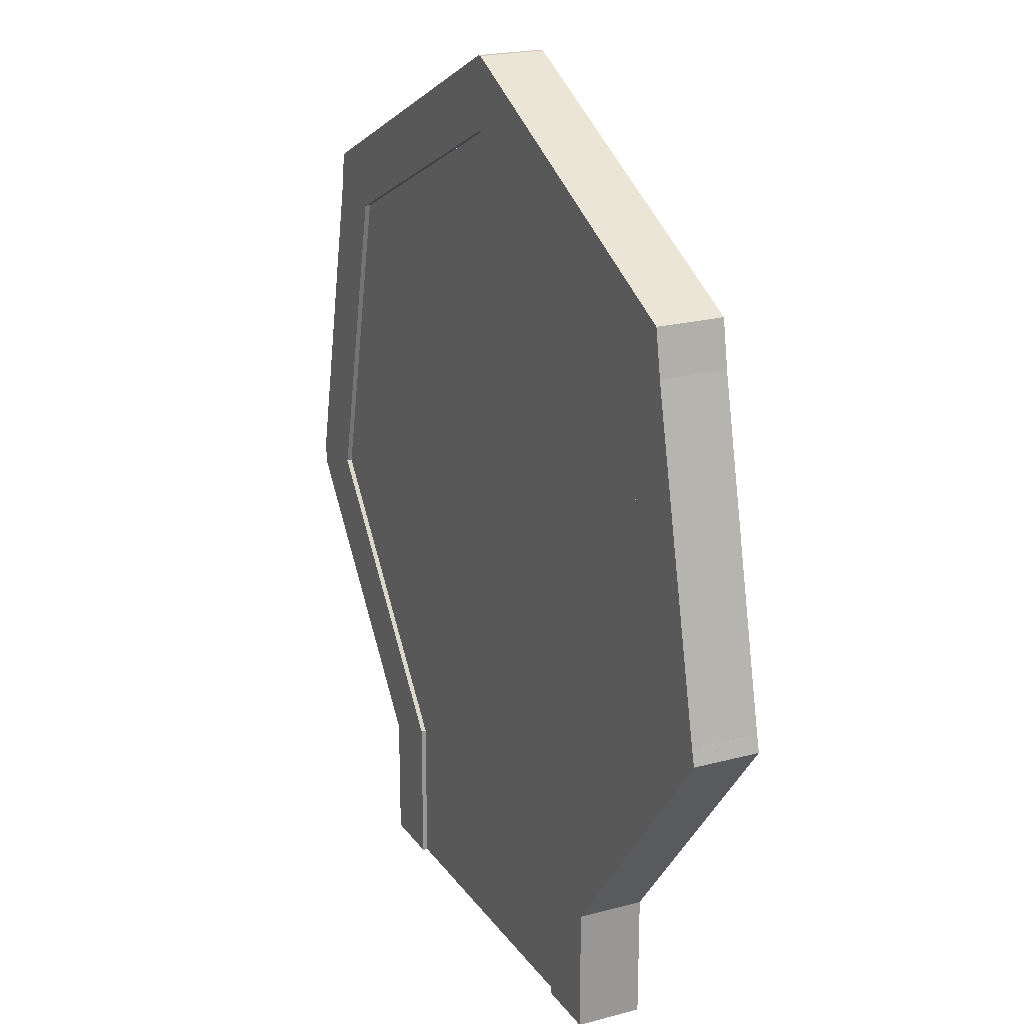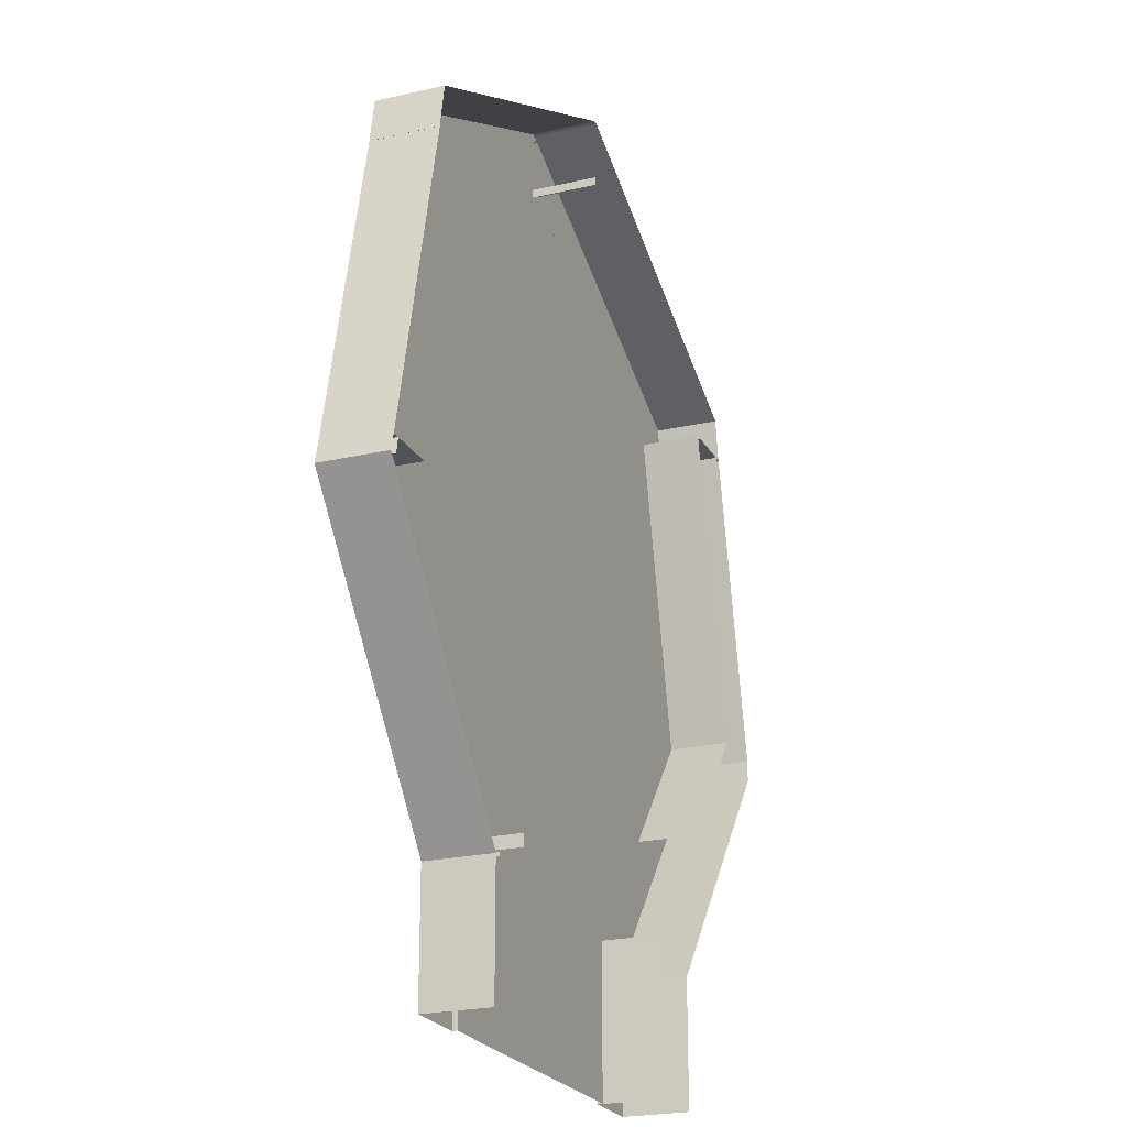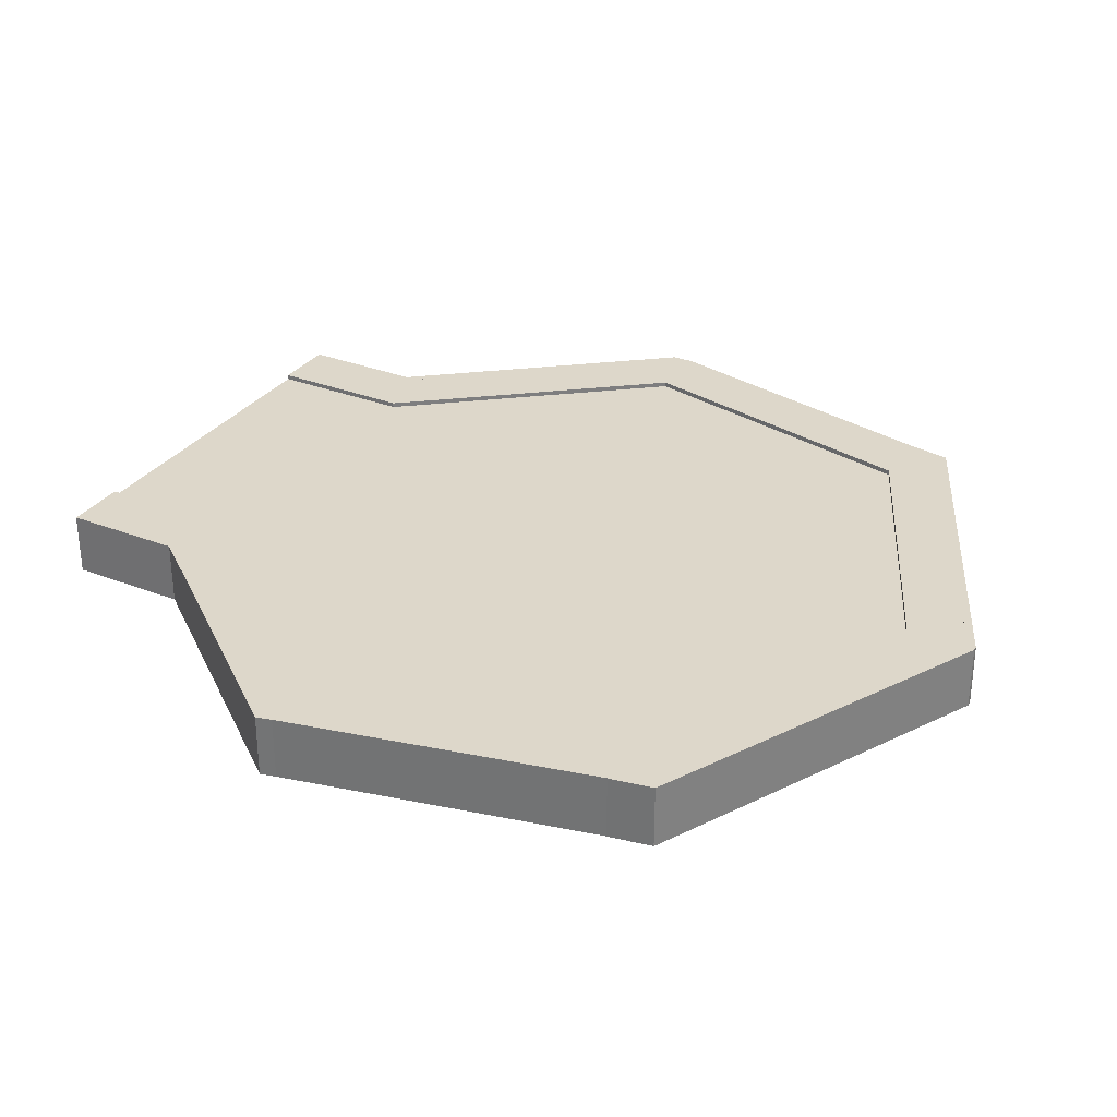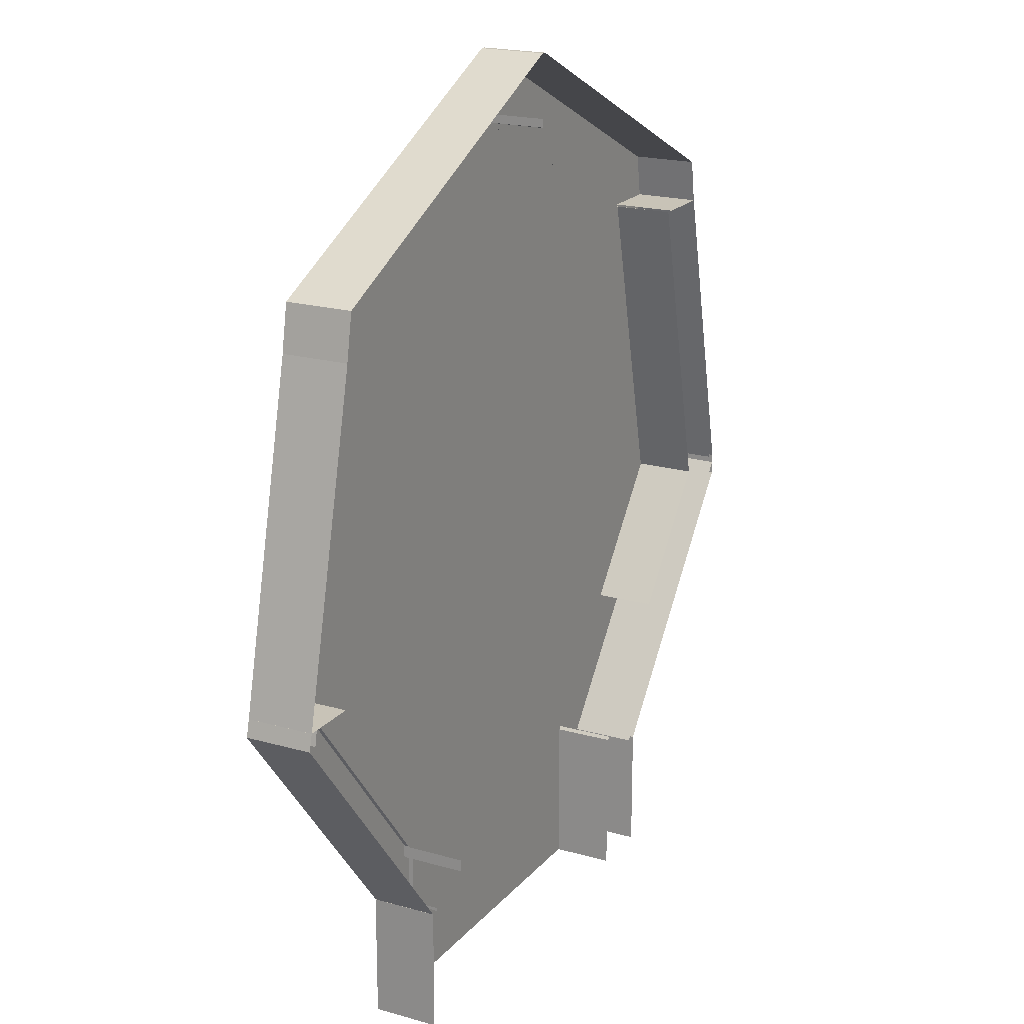
<metadata>
{"format":"obj","ext":"obj","renderer":"f3d","projection":"perspective","resolution":1024,"background":"white","views":[{"elev":21.4,"azim":-115.4,"up":"+Z"},{"elev":-22.4,"azim":-68.2,"up":"+Z"},{"elev":30.9,"azim":-60.6,"up":"+Y"},{"elev":19.7,"azim":-62.1,"up":"+Z"}]}
</metadata>
<code>
g Mesh1
v 9.679 1.65 -33.47
v 9.645 1.65 -33.47
v 6.575 1.65 -37.27
v 6.756 1.65 -37.27
v 5.237 1.65 -33.47
v 1.05 1.65 -33.47
v 4.85 1.65 -37.27
v 5.237 1.65 -37.27
v 0.8287 1.65 -33.47
v 0.5271 1.65 -33.47
v 3.582 1.65 -37.27
v 3.898 1.65 -37.27
v 10.27 1.65 -37.27
v 10.27 1.65 -33.47
v 9.736 1.65 -33.4
v 9.706 1.65 -33.4
v 5.237 1.65 -33.4
v 0.9749 1.65 -33.4
v 0.7681 1.65 -33.4
v 0.4668 1.65 -33.4
v 10.27 1.65 -33.4
v 10.26 1.65 -32.71
v 10.26 1.65 -32.71
v 10.26 1.65 -32.71
v 5.237 1.65 -32.71
v 0.2884 1.65 -32.71
v 10.27 1.65 -32.7
v 10.27 1.65 -32.69
v 0.2749 1.65 -32.79
v 0.2749 1.65 -33.16
v 0.2749 1.65 -32.71
v 10.27 1.65 -32.74
v 10.27 1.65 -32.71
v 0.2749 1.65 -33.47
v 0.2749 1.65 -37.27
v 0.2749 1.65 -33.4
v 0.2749 1.65 -15.3
v 0.0249 1.65 -15.3
v 0.0249 1.65 -18.31
v 0.2749 1.65 -18.51
v 0.02488 1.65 -23.59
v 0.2749 1.65 -23.53
v 0.02488 1.65 -24.95
v 0.2749 1.65 -24.95
v -3.767 1.65 -15.3
v -3.773 1.65 -15.32
v -5.995 1.65 -24.94
v -5.995 1.65 -24.95
v 0.2749 1.65 -13.38
v 0.02491 1.65 -13.5
v 0.02486 1.65 -32.45
v 0.2249 1.65 -32.65
v 0.2446 1.65 -32.65
v 0.2749 1.65 -32.58
v 0.2749 1.65 -32.65
v -5.998 1.65 -24.96
v 0.02486 1.65 -32.45
v -6.007 1.65 -24.95
v 0.2381 1.65 -32.66
v 0.2749 1.65 -32.7
v 10.52 1.65 -24.95
v 16.24 1.65 -24.95
v 16.27 1.65 -24.9
v 10.52 1.65 -23.6
v 16.46 1.65 -24.66
v 14.29 1.65 -15.3
v 14.28 1.65 -15.3
v 14.28 1.65 -15.3
v 10.52 1.65 -18.25
v 10.52 1.65 -15.3
v 14.29 1.65 -15.3
v 10.52 1.65 -13.51
v 14.28 1.65 -15.3
v 10.52 1.65 -32.37
v 16.48 1.65 -24.95
v 16.52 1.65 -24.95
v 10.52 1.65 -32.37
v 13.39 1.65 -28.84
v 16.52 1.65 -24.96
v 10.27 1.65 -24.95
v 10.27 1.65 -23.55
v 10.27 1.65 -18.45
v 10.27 1.65 -15.3
v 10.27 1.65 -13.39
v 10.27 1.65 -32.65
v 10.3 1.65 -32.65
v 10.48 1.65 -32.43
v 10.31 1.65 -32.65
v 10.35 1.65 -32.6
v 10.27 1.65 -32.68
v 5.25 1.65 -24.95
v 6.473 1.65 -24.95
v 5.25 1.65 -22.44
v 5.25 1.65 -22.42
v 5.25 1.65 -22.4
v 5.25 1.65 -15.3
v 5.276 1.65 -11
v 5.25 1.65 -11.02
v 5.237 1.65 -15.3
v 5.237 1.65 -22.41
v 4.001 1.65 -24.95
v 5.237 1.65 -11.02
v 5.25 1.65 -10.99
v 5.25 1.65 -32.65
v 10.23 1.65 -32.65
v 5.25 1.65 -32.71
v 10.25 1.65 -32.71
v 10.26 1.65 -32.7
f 4 3 2 1
f 8 7 6 5
f 3 8 5 2
f 12 11 10 9
f 7 12 9 6
f 14 13 4 1
f 1 2 16 15
f 5 6 18 17
f 2 5 17 16
f 9 10 20 19
f 6 9 19 18
f 21 14 1 15
f 23 15 16 22
f 24 23 22
f 17 18 26 25
f 16 17 25 22
f 28 27 24 22
f 30 29 19 20
f 29 31 26 18 19
f 32 21 15 23
f 33 32 23 24
f 27 33 24
f 35 34 10 11
f 34 36 20 10
f 36 30 20
f 40 39 38 37
f 42 41 39 40
f 41 42 44 43
f 39 46 45 38
f 41 47 46 39
f 47 41 43 48
f 50 49 37 38
f 45 50 38
f 54 53 52 51 43 44
f 53 54 55
f 57 56 48 43
f 58 48 56
f 53 59 52
f 59 53 55 60
f 64 63 62 61
f 69 68 67 66 65 63 64
f 68 69 70
f 67 71 66
f 73 68 70 72
f 62 74 61
f 63 75 62
f 65 76 75 63
f 75 79 78 77 74 62
f 76 79 75
f 81 64 61 80
f 82 69 64 81
f 70 69 82 83
f 72 70 83 84
f 61 74 87 86 85 80
f 87 89 88 86
f 90 85 86
f 88 28 90 86
f 93 92 91
f 94 81 80 92 93
f 95 82 81 94
f 83 82 95 96
f 98 97 84 83 96
f 100 40 37 99
f 100 42 40
f 100 101 44 42
f 100 93 91 101
f 100 94 93
f 100 95 94
f 100 99 96 95
f 37 49 102 99
f 99 102 98 96
f 103 97 98
f 92 105 104 91
f 80 85 105 92
f 101 54 44
f 104 55 54 101 91
f 105 108 107 106 104
f 85 90 108 105
f 106 26 60 55 104
f 26 31 60
f 108 22 107
f 90 28 22 108
g Mesh2
v 10.27 -0.2 -37.27
v 10.27 -0.2 -33.47
v 10.27 -0.2 -33.4
v 10.27 -0.2 -32.7
v 10.27 -0.2 -32.69
v 10.27 -0.2 -32.74
v 10.27 -0.2 -32.71
v 18.32 -0.2 -25.52
v 18.57 -0.2 -25.21
v 18.57 1.8 -25.21
v 18.32 1.8 -25.52
v 11.95 -0.2 -33.4
v 11.95 1.8 -33.4
v 18.32 -0.2 -24.95
v 16.1 -0.2 -15.3
v 16.1 1.8 -15.3
v 18.32 1.8 -24.95
v 14.56 -0.2 -15.3
v 14.56 1.8 -15.3
v 5.25 -0.2 -10.73
v 5.25 1.8 -10.73
v 5.25 1.8 -10.74
v 5.25 -0.2 -10.74
v -7.612 -0.2 -24.95
v -7.612 1.8 -24.95
v -7.791 1.8 -24.95
v -7.791 -0.2 -24.95
v -7.492 -0.2 -24.95
v -7.492 1.8 -24.95
v -6.781 -0.2 -24.95
v -6.781 1.8 -24.95
v -6.327 -0.2 -24.95
v -6.327 1.8 -24.95
v -7.8 -0.2 -24.95
v -8.05 -0.2 -24.95
v -8.05 1.8 -24.95
v -7.8 1.8 -24.95
v -7.89 1.8 -25.4
v -7.89 -0.2 -25.4
v 16.1 -0.2 -15.3
v 16.1 1.8 -15.3
v 14.86 1.8 -15.3
v 14.86 -0.2 -15.3
v 16.35 -0.2 -15.3
v 16.35 1.8 -15.3
v 5.321 -0.2 -9.084
v 5.25 -0.2 -9.051
v 5.25 1.8 -9.051
v 5.321 1.8 -9.084
v -5.825 -0.2 -15.3
v -5.82 -0.2 -15.3
v -5.82 1.8 -15.3
v -5.825 1.8 -15.3
v -7.8 -0.2 -24.95
v -7.8 1.8 -24.95
v -6.327 1.8 -24.95
v -6.327 -0.2 -24.95
v -7.89 -0.2 -25.4
v -7.89 1.8 -25.4
v 18.57 -0.2 -25.21
v 12.02 -0.2 -33.3
v 12.02 1.8 -33.3
v 18.57 1.8 -25.21
v 12.02 -0.2 -33.4
v 12.02 1.8 -33.4
v 16.1 -0.2 -15.3
v 18.32 -0.2 -24.95
v 18.32 1.8 -24.95
v 16.1 1.8 -15.3
v 16.35 1.8 -15.3
v 16.35 -0.2 -15.3
v 14.56 -0.2 -15.3
v 14.86 -0.2 -15.3
v 14.86 1.8 -15.3
v 14.56 1.8 -15.3
v 5.28 -0.2 -9.065
v 5.321 -0.2 -9.084
v 5.321 1.8 -9.084
v 5.28 1.8 -9.065
v 5.25 -0.2 -9.051
v 5.25 1.8 -9.051
v 5.25 1.65 -10.99
v 5.25 1.8 -10.99
v 5.25 1.8 -11.02
v 5.25 1.65 -10.98
v 5.25 1.65 -10.74
v 5.25 1.8 -10.74
v 5.25 1.8 -10.98
v 5.25 -0.2 -10.98
v 5.25 -0.2 -10.74
v 5.25 -0.2 -10.99
v -6.006 1.65 -24.95
v -5.995 1.8 -24.95
v -6.006 1.8 -24.95
v -7.791 -0.2 -24.95
v -7.791 1.8 -24.95
v -8.048 1.8 -24.95
v -8.048 -0.2 -24.95
v -1.475 -0.2 -33.47
v -1.475 1.8 -33.47
v -1.475 1.8 -33.37
v -1.475 -0.2 -33.37
v 5.25 -0.2 -10.73
v 5.25 -0.2 -10.99
v 5.25 1.8 -10.99
v 5.25 1.8 -10.73
v 0.02486 1.65 -32.71
v 0.02486 1.8 -32.71
v 0.02486 1.8 -32.85
v 0.02486 1.65 -32.85
v 0.02486 -0.2 -32.71
v 0.02486 -0.2 -32.85
v 0.02486 1.65 -32.48
v 0.02486 1.8 -32.48
v 0.02486 -0.2 -32.48
v 0.02486 1.8 -32.45
v -1.475 -0.2 -33.37
v -1.475 1.8 -33.37
v -1.475 1.8 -33.47
v -1.475 -0.2 -33.47
v 0.02488 1.65 -32.45
v 0.02488 1.8 -32.45
v 0.02488 1.8 -32.45
v 0.02488 1.65 -32.45
v 0.02488 1.65 -32.48
v 0.02488 1.65 -32.65
v 0.02488 1.8 -32.65
v 0.02488 1.8 -32.48
v 0.02488 1.65 -32.71
v 0.02488 1.65 -32.85
v 0.02488 1.8 -32.85
v 0.02488 1.8 -32.71
v 0.02488 -0.2 -32.48
v 0.02488 -0.2 -32.65
v 0.02488 -0.2 -32.71
v 0.02488 -0.2 -32.85
v 12.02 -0.2 -33.3
v 11.95 -0.2 -33.4
v 11.95 1.8 -33.4
v 12.02 1.8 -33.3
v 12.02 1.8 -33.4
v 12.02 -0.2 -33.4
v -1.718 -0.2 -33.47
v -1.725 -0.2 -33.47
v -1.725 1.8 -33.47
v -1.718 1.8 -33.47
v 12.27 -0.2 -33.4
v 12.27 1.8 -33.4
v 12.27 1.8 -33.4
v 12.27 -0.2 -33.4
v 16.46 -0.2 -24.66
v 14.29 -0.2 -15.3
v 14.29 -0.2 -15.3
v 16.52 -0.2 -24.95
v 13.39 -0.2 -28.84
v 16.52 -0.2 -24.96
v 10.31 -0.2 -32.65
v 10.35 -0.2 -32.6
v 5.276 -0.2 -11
v 5.25 -0.2 -10.99
f 13 14 110 109
f 14 21 111 110
f 27 28 113 112
f 21 32 114 111
f 32 33 115 114
f 33 27 112 115
f 119 118 117 116
f 121 119 116 120
f 125 124 123 122
f 123 124 127 126
f 131 130 129 128
f 135 134 133 132
f 133 137 136 132
f 137 139 138 136
f 139 141 140 138
f 145 144 143 142
f 147 146 145 142
f 151 150 149 148
f 149 153 152 148
f 157 156 155 154
f 161 160 159 158
f 165 164 163 162
f 162 163 167 166
f 171 170 169 168
f 169 170 173 172
f 177 176 175 174
f 179 178 177 174
f 183 182 181 180
f 187 186 185 184
f 189 187 184 188
f 98 192 191 190
f 196 195 194 193
f 194 198 197 193
f 191 196 193 190
f 193 197 199 190
f 202 201 48 200
f 206 205 204 203
f 210 209 208 207
f 214 213 212 211
f 218 217 216 215
f 220 218 215 219
f 216 222 221 215
f 221 223 219 215
f 222 224 57 221
f 228 227 226 225
f 232 231 230 229
f 236 235 234 233
f 230 236 233 229
f 240 239 238 237
f 235 240 237 234
f 242 241 233 234
f 244 243 237 238
f 243 242 234 237
f 248 247 246 245
f 250 249 248 245
f 254 253 252 251
f 258 257 256 255
f 65 66 260 259
f 66 71 261 260
f 76 65 259 262
f 78 79 264 263
f 79 76 262 264
f 88 89 266 265
f 28 88 265 113
f 97 103 268 267
g Mesh3
v 18.57 1.8 -24.95
v 18.32 1.8 -24.95
v 18.57 -0.2 -24.95
v -8.098 1.8 -25.14
v -8.098 -0.2 -25.14
v 16.18 1.8 -14.26
v 15.9 1.8 -14.13
v 16.18 -0.2 -14.26
v 5.25 1.8 -9.084
v -5.323 1.8 -14.1
v -5.63 1.8 -14.24
v -5.563 1.8 -15.3
v -5.63 -0.2 -14.24
v 10.35 1.65 -32.6
v 10.31 1.65 -32.65
v 10.31 1.8 -32.65
v 10.35 1.8 -32.6
v 10.52 1.8 -32.37
v 10.27 1.65 -32.7
v 10.27 1.8 -32.7
v 10.35 -0.2 -32.6
v 10.31 -0.2 -32.65
v 10.27 -0.2 -32.7
v 10.27 1.8 -33.4
v 10.27 -0.2 -33.4
v 10.52 1.8 -33.4
v 16.53 1.65 -24.96
v 16.53 1.8 -24.96
v 16.53 1.8 -24.96
v 16.53 1.65 -24.96
v 16.53 -0.2 -24.96
v 16.53 -0.2 -24.96
v 13.39 1.65 -28.83
v 13.39 1.8 -28.83
v 13.39 1.65 -28.84
v 13.39 1.8 -28.84
v 13.39 -0.2 -28.83
v 10.52 1.65 -32.37
v 10.52 1.8 -32.37
v 16.54 1.8 -24.95
v 16.54 1.65 -24.95
v 16.54 -0.2 -24.95
v 10.52 1.8 -32.77
v 16.77 1.8 -25.05
v 16.77 1.8 -24.95
v 18.57 -0.2 -25.61
v 18.57 1.8 -25.61
v 16.53 1.8 -24.95
v 16.53 -0.2 -24.95
v 14.3 1.8 -15.3
v 14.3 -0.2 -15.3
v 16.78 1.8 -24.95
v 14.56 1.8 -15.3
v 18.58 -0.2 -24.95
v 18.58 1.8 -24.95
v 16.13 -0.2 -13.96
v 5.351 -0.2 -8.822
v 5.351 1.8 -8.822
v 16.13 1.8 -13.96
v 5.25 1.8 -8.822
v 16.18 1.8 -14.26
v 16.18 -0.2 -14.26
v 5.25 -0.2 -8.822
v 0.7252 1.65 -13.16
v 0.7252 1.8 -13.16
v -3.767 1.8 -15.3
v 5.237 1.8 -11.02
v -3.974 1.8 -15.12
v -4.025 1.8 -15.3
v 5.208 -0.2 -8.822
v -5.574 -0.2 -13.94
v -5.574 1.8 -13.94
v 5.208 1.8 -8.822
v 5.25 1.8 -8.822
v -5.63 1.8 -14.24
v 5.25 1.8 -9.079
v 5.25 -0.2 -8.822
v -5.63 -0.2 -14.24
v -3.767 1.65 -15.3
v -3.767 1.8 -15.3
v -3.773 1.8 -15.32
v -4.884 1.65 -20.13
v -4.884 1.8 -20.13
v -4.024 1.8 -15.3
v -6.252 1.8 -24.95
v -5.563 1.8 -15.3
v 14.29 1.65 -15.3
v 14.3 1.65 -15.3
v 14.29 1.8 -15.3
v 14.29 -0.2 -15.3
v 9.761 1.65 -13.14
v 9.761 1.8 -13.14
v 5.277 1.8 -11
v 5.277 1.65 -11
v 14.28 1.65 -15.3
v 14.28 1.8 -15.3
v 14.28 1.65 -15.3
v 14.28 1.8 -15.3
v 5.25 1.65 -10.99
v 5.277 -0.2 -11
v 14.55 1.8 -15.3
v 14.49 1.8 -15.12
v 5.296 1.8 -10.73
v -2.895 1.65 -28.82
v -5.998 1.65 -24.96
v -5.998 1.8 -24.96
v -2.895 1.8 -28.82
v 0.01785 1.8 -32.44
v 0.01785 1.65 -32.44
v -6.25 1.8 -24.95
v -6.25 1.8 -25.04
v -8.174 -0.2 -25.44
v -8.174 1.8 -25.44
v -8.098 1.8 -25.14
v -8.098 -0.2 -25.14
v 0.2249 1.65 -32.65
v 0.2249 1.8 -32.65
v 0.2749 1.65 -32.76
v 0.2749 1.65 -32.71
v 0.2749 1.8 -32.71
v 0.2749 1.8 -32.76
v 0.2381 1.65 -32.66
v 0.2381 1.8 -32.66
v 0.2749 1.65 -32.7
v 0.2749 1.8 -32.7
v 0.2749 1.65 -33.16
v 0.2749 1.65 -32.79
v 0.2749 1.8 -32.79
v 0.2749 1.8 -33.16
v 0.2749 1.8 -33.47
v 0.2749 1.65 -33.47
v 0.02488 1.8 -33.47
v 0.2749 1.65 -35.55
v 0.2749 1.8 -35.55
v 0.2749 1.8 -37.27
v 0.2749 1.65 -37.27
v 0.02488 1.8 -37.27
v -1.725 1.8 -37.27
v -1.725 -0.2 -37.27
v -1.475 1.8 -37.27
v 12.27 -0.2 -37.27
v 12.27 1.8 -37.27
v 12.02 1.8 -33.4
v 12.02 1.8 -37.27
v 10.27 1.8 -37.27
v 10.27 -0.2 -37.27
v 10.52 1.8 -37.27
f 270 269 118 119
f 117 118 269 271
f 146 272 144 145
f 143 144 272 273
f 275 274 153 149
f 152 153 274 276
f 277 156 157
f 280 161 279 278
f 281 279 161 158
f 285 284 283 282
f 74 286 285 282
f 284 288 287 283
f 282 283 290 289
f 283 287 291 290
f 293 291 288 292
f 292 288 286 294
f 298 297 296 295
f 300 299 298 295
f 295 296 302 301
f 302 304 303 301
f 305 300 295 301
f 303 304 307 306
f 309 308 297 298
f 299 310 309 298
f 307 308 313 312 311
f 256 315 314 255
f 170 171 315 256 173
f 314 315 171 168
f 317 316 308 310
f 317 319 318 316
f 316 318 321 320
f 269 323 322 271
f 323 178 179 322
f 176 177 178 323
f 327 326 325 324
f 329 189 328 326 327
f 330 329 327 324
f 325 326 328 331
f 45 334 333 332
f 333 335 102 332
f 335 192 98 102
f 192 334 337 336 195
f 341 340 339 338
f 344 343 340 341 342
f 345 342 341 338
f 339 340 343 346
f 349 348 347 46
f 48 201 351 350
f 351 349 46 350
f 348 201 353 352
f 160 205 206 159
f 354 204 205 160
f 357 318 356 355
f 356 319 358 355
f 362 361 360 359
f 360 364 363 359
f 364 366 365 363
f 365 366 357 355
f 367 213 361 362
f 368 212 367 362
f 366 213 214 371 370 369
f 375 374 373 372
f 377 376 375 372
f 57 224 376 377
f 373 374 202 200
f 202 224 217 379 378
f 381 254 251 380
f 382 226 227 254 381
f 383 382 381 380
f 385 231 232 384
f 389 388 387 386
f 391 385 384 390
f 388 393 392 387
f 392 393 391 390
f 397 396 395 394
f 396 389 386 395
f 399 398 397 394
f 400 231 393 398
f 404 403 402 401
f 402 398 399 401
f 405 400 398 403
f 407 252 253 406
f 406 253 208 408
f 410 257 258 409
f 412 411 257 410
f 414 293 292 413
f 413 292 294 415
g Mesh4
v 10.52 1.8 -33.4
v 16.86 1.8 -24.95
v 10.52 1.8 -32.77
v 16.78 1.8 -24.95
v 5.25 1.8 -9.078
v -5.323 1.8 -14.1
v -5.563 1.8 -15.3
v -4.349 1.8 -15.3
v -5.563 1.8 -15.3
v -6.252 1.8 -24.95
v -4.024 1.8 -15.3
v 5.321 1.8 -9.084
v 5.25 1.8 -9.084
v 5.25 1.8 -10.71
v -1.398 1.8 -33.47
v 16.86 1.8 -24.95
v 14.55 1.8 -15.3
v 14.49 1.8 -15.12
v -6.25 1.8 -24.95
v -6.327 1.8 -24.95
v -6.25 1.8 -25.04
v -1.397 1.8 -33.47
v 5.296 1.8 -10.73
v 5.25 1.8 -10.71
v 5.25 1.8 -10.73
v -3.974 1.8 -15.12
v -4.35 1.8 -15.3
v -4.025 1.8 -15.3
f 418 417 270 119 121 416
f 419 127 124 125
f 130 423 422 421 420
f 426 425 134 424
f 150 429 428 427 275 149
f 164 239 400 430 167 163
f 408 208 400 405
f 415 294 411 412
f 313 431 312
f 433 182 432
f 436 435 434
f 209 437 208
f 440 439 438
f 443 442 441
f 247 248 249

</code>
